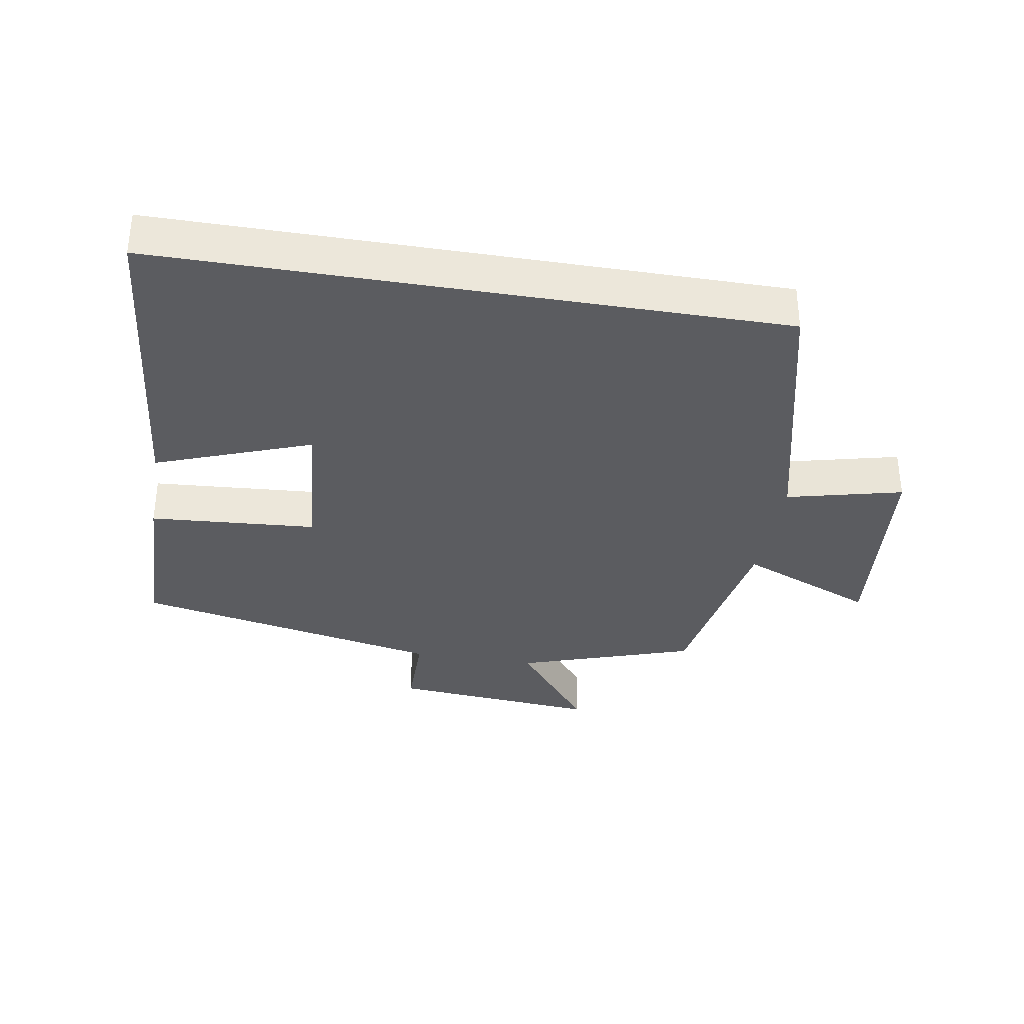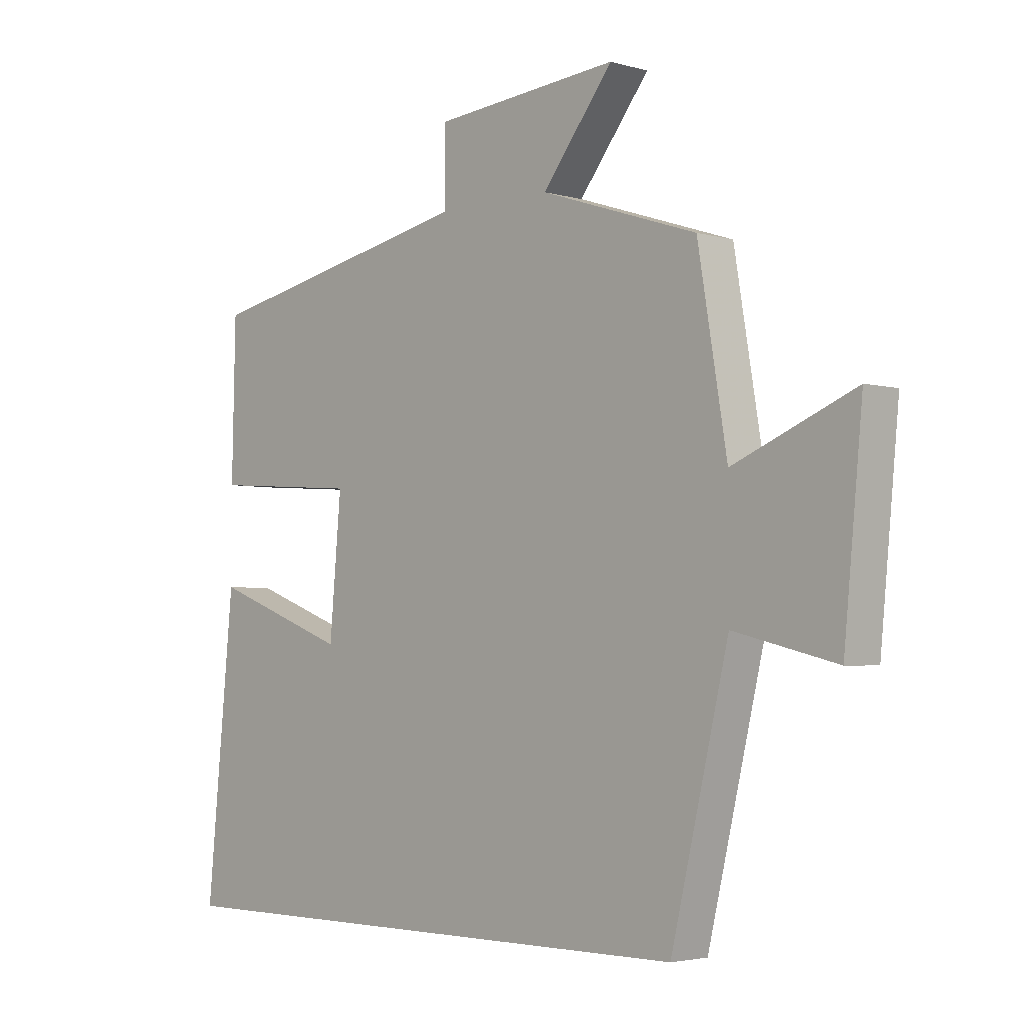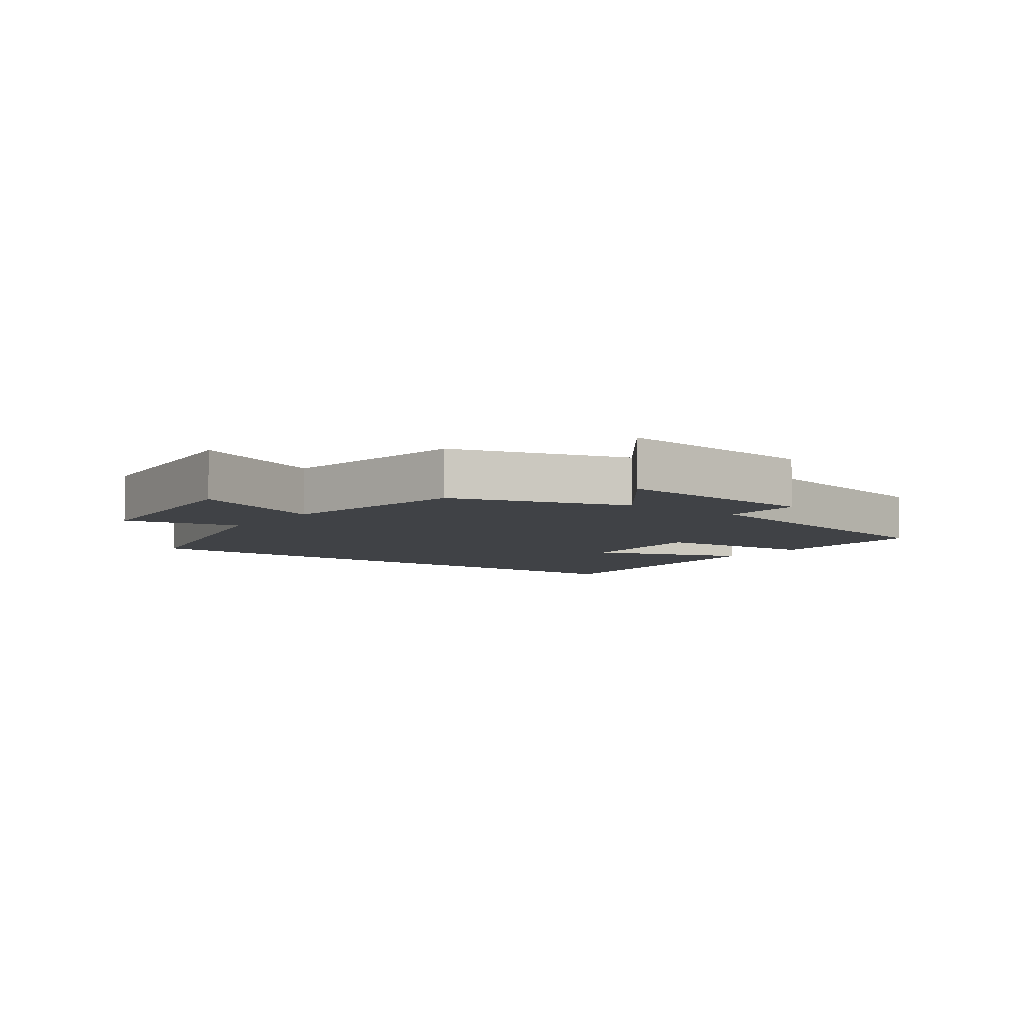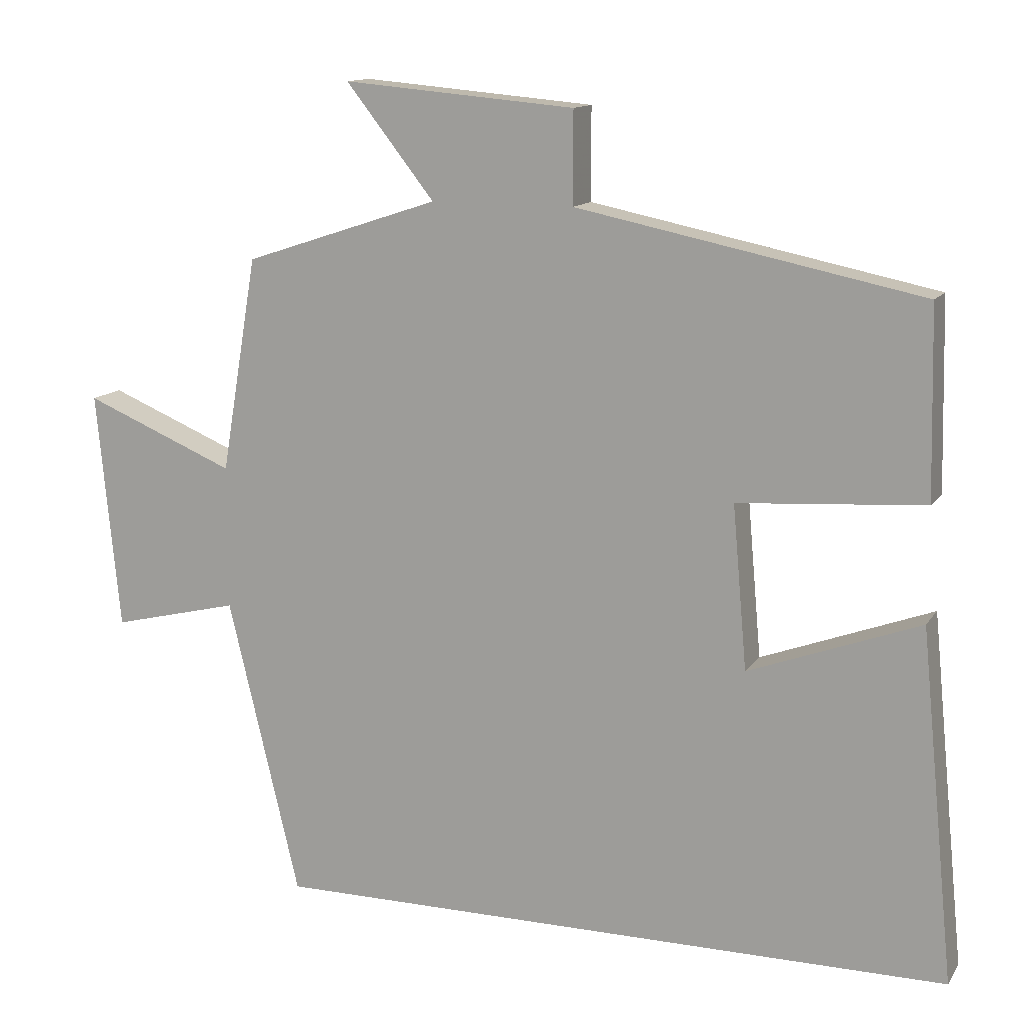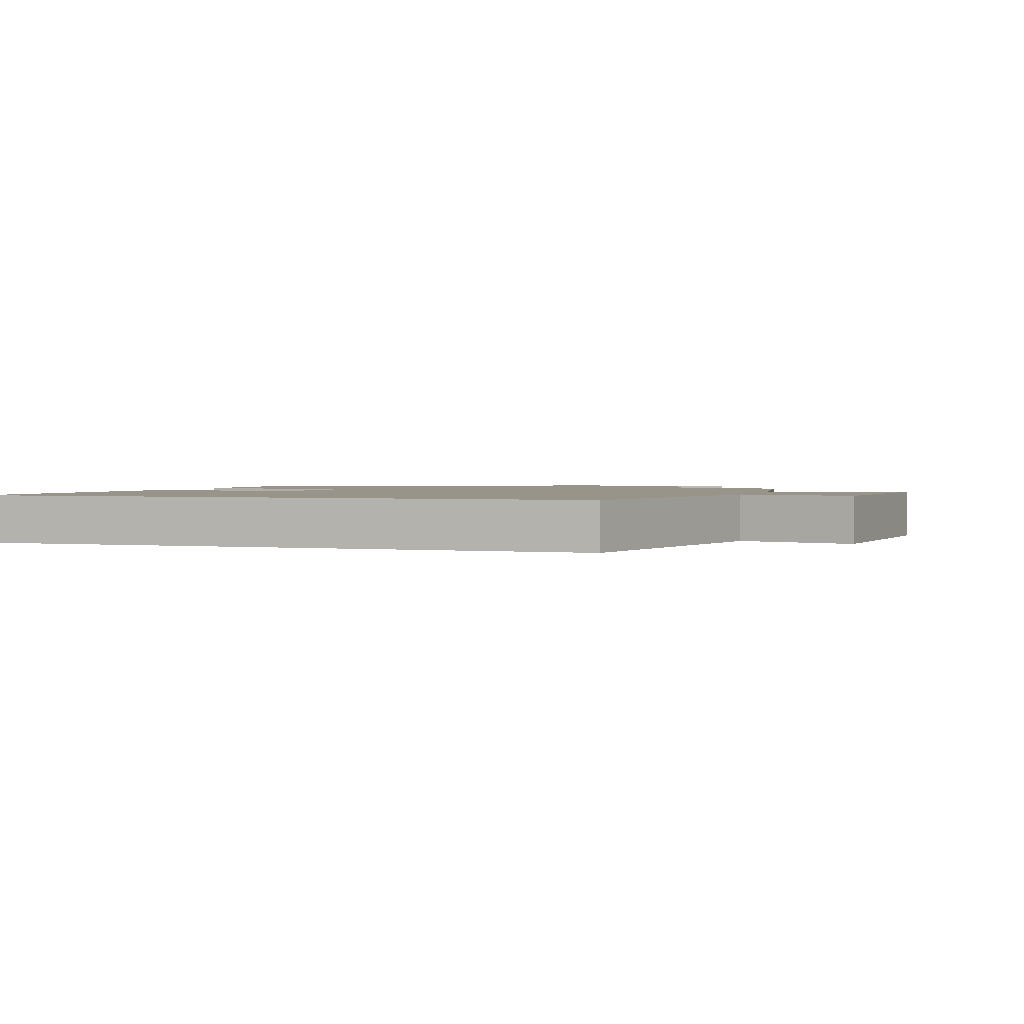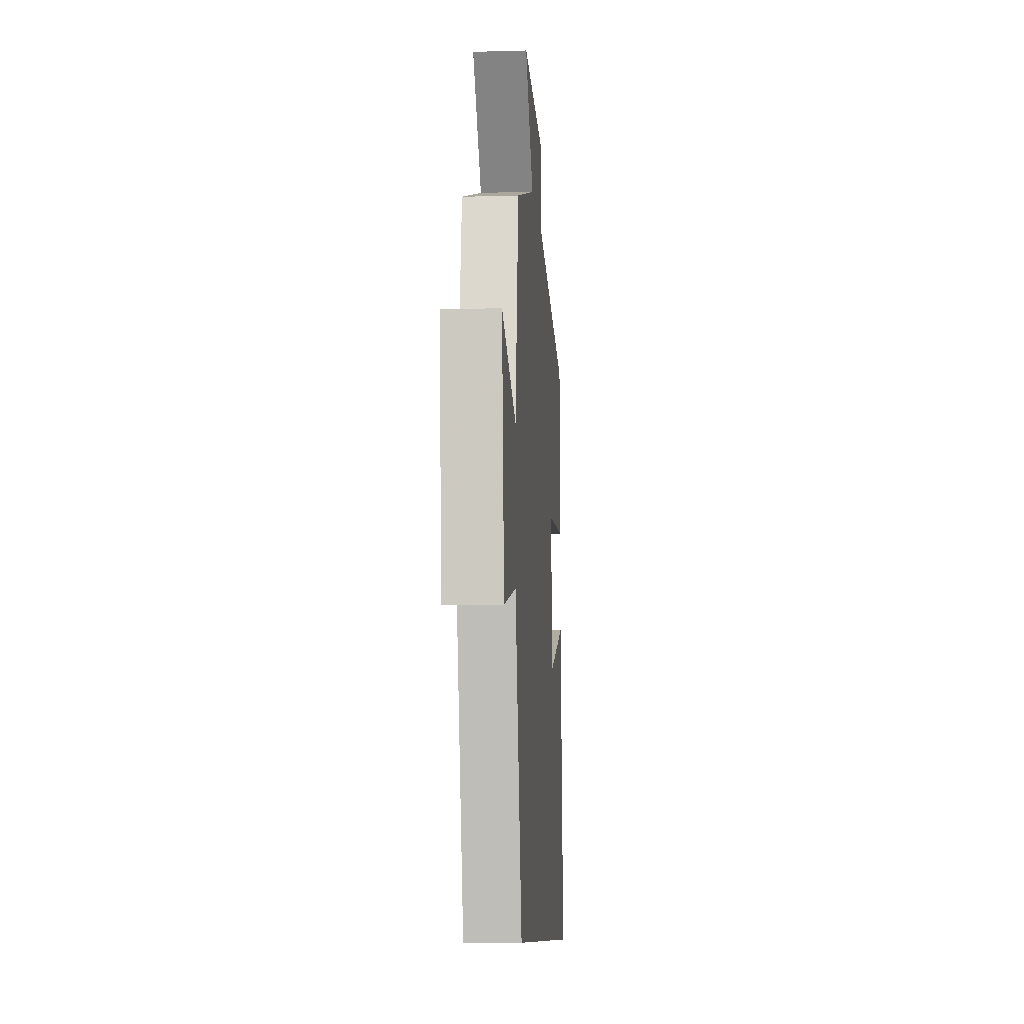
<metadata>
{"format":"obj","ext":"obj","renderer":"f3d","projection":"perspective","resolution":1024,"background":"white","views":[{"elev":-34.6,"azim":170.5,"up":"+Y"},{"elev":-3.4,"azim":-134.0,"up":"+Z"},{"elev":-6.4,"azim":-36.9,"up":"+Y"},{"elev":13.0,"azim":21.2,"up":"+Z"},{"elev":1.7,"azim":-161.1,"up":"+Y"},{"elev":-9.8,"azim":-85.8,"up":"+Z"}]}
</metadata>
<code>
v -0.401 0.07 -0.5
v -0.5 0.07 -0.087
v -0.677 0.07 -0.13
v -0.709 0.07 0.2
v -0.5 0.07 0.113
v -0.45 0.07 0.411
v -0.18 0.07 0.5
v -0.302 0.07 0.655
v 0.018 0.07 0.627
v 0.018 0.07 0.5
v 0.494 0.07 0.403
v 0.5 0.07 0.142
v 0.243 0.07 0.124
v 0.263 0.07 -0.102
v 0.5 0.07 -0.014
v 0.548 0.07 -0.5
v -0.401 0 -0.5
v -0.5 0 -0.087
v -0.677 0 -0.13
v -0.709 0 0.2
v -0.5 0 0.113
v -0.45 0 0.411
v -0.18 0 0.5
v -0.302 0 0.655
v 0.018 0 0.627
v 0.018 0 0.5
v 0.494 0 0.403
v 0.5 0 0.142
v 0.243 0 0.124
v 0.263 0 -0.102
v 0.5 0 -0.014
v 0.548 0 -0.5
f 14 15 16 1
f 13 14 1 2
f 10 11 12 13
f 10 13 2 3
f 7 8 9 10
f 5 6 7 10
f 5 10 3
f 3 4 5
f 17 32 31 30
f 18 17 30 29
f 29 28 27 26
f 19 18 29 26
f 26 25 24 23
f 26 23 22 21
f 19 26 21
f 21 20 19
f 1 17 18 2
f 2 18 19 3
f 3 19 20 4
f 4 20 21 5
f 5 21 22 6
f 6 22 23 7
f 7 23 24 8
f 8 24 25 9
f 9 25 26 10
f 10 26 27 11
f 11 27 28 12
f 12 28 29 13
f 13 29 30 14
f 14 30 31 15
f 15 31 32 16
f 16 32 17 1

</code>
